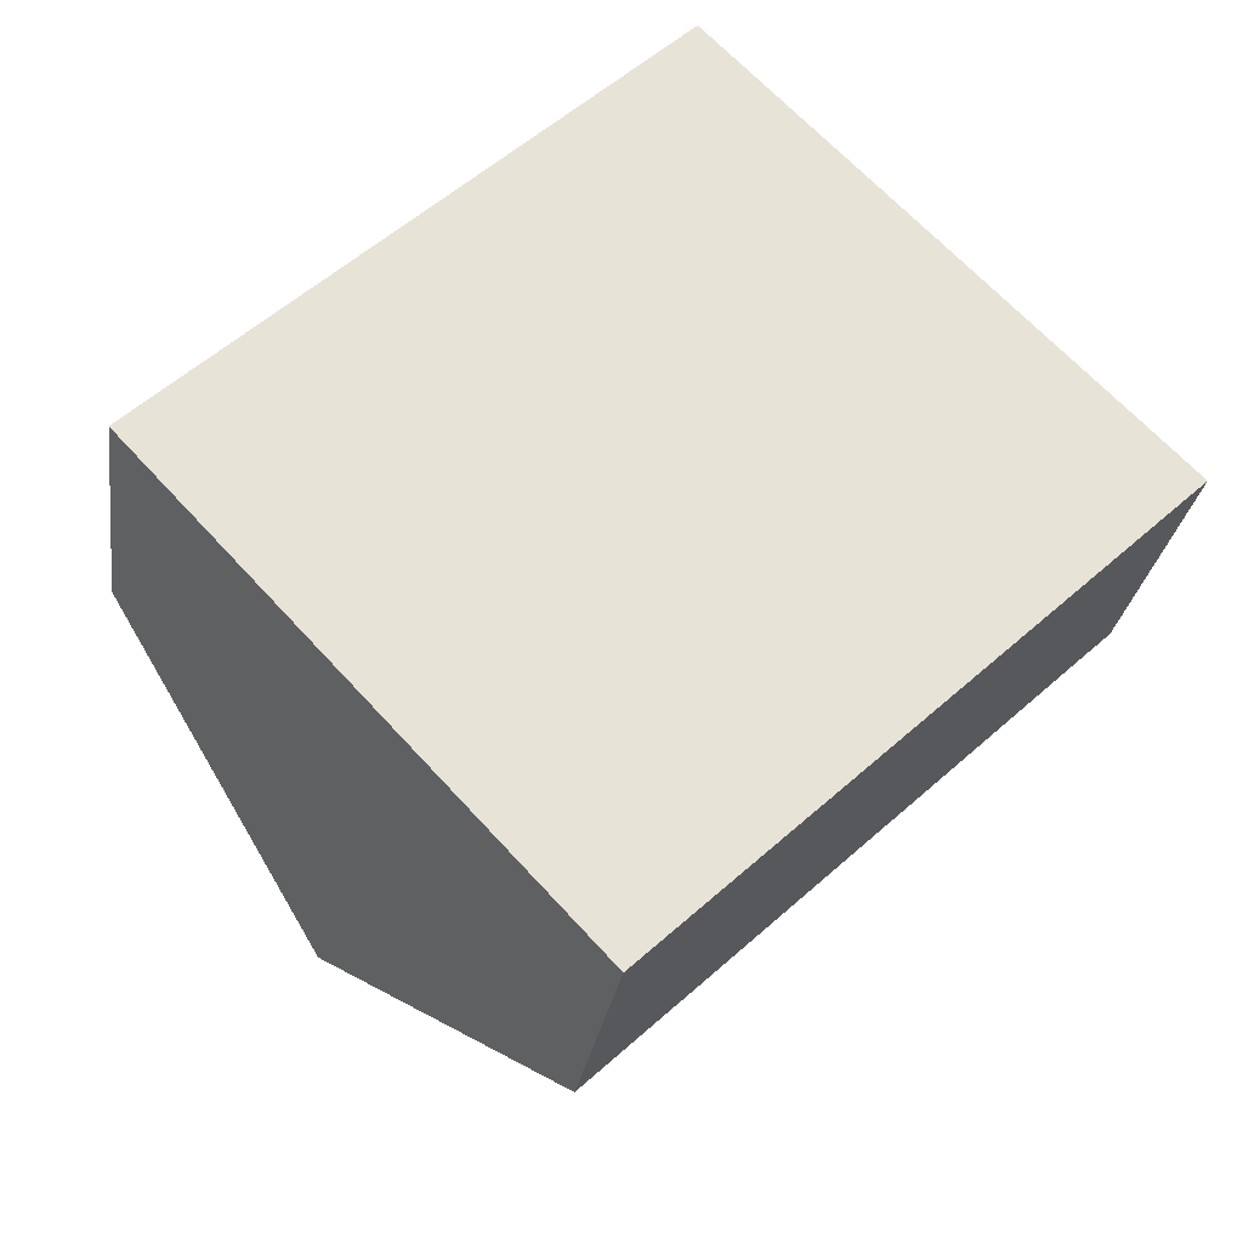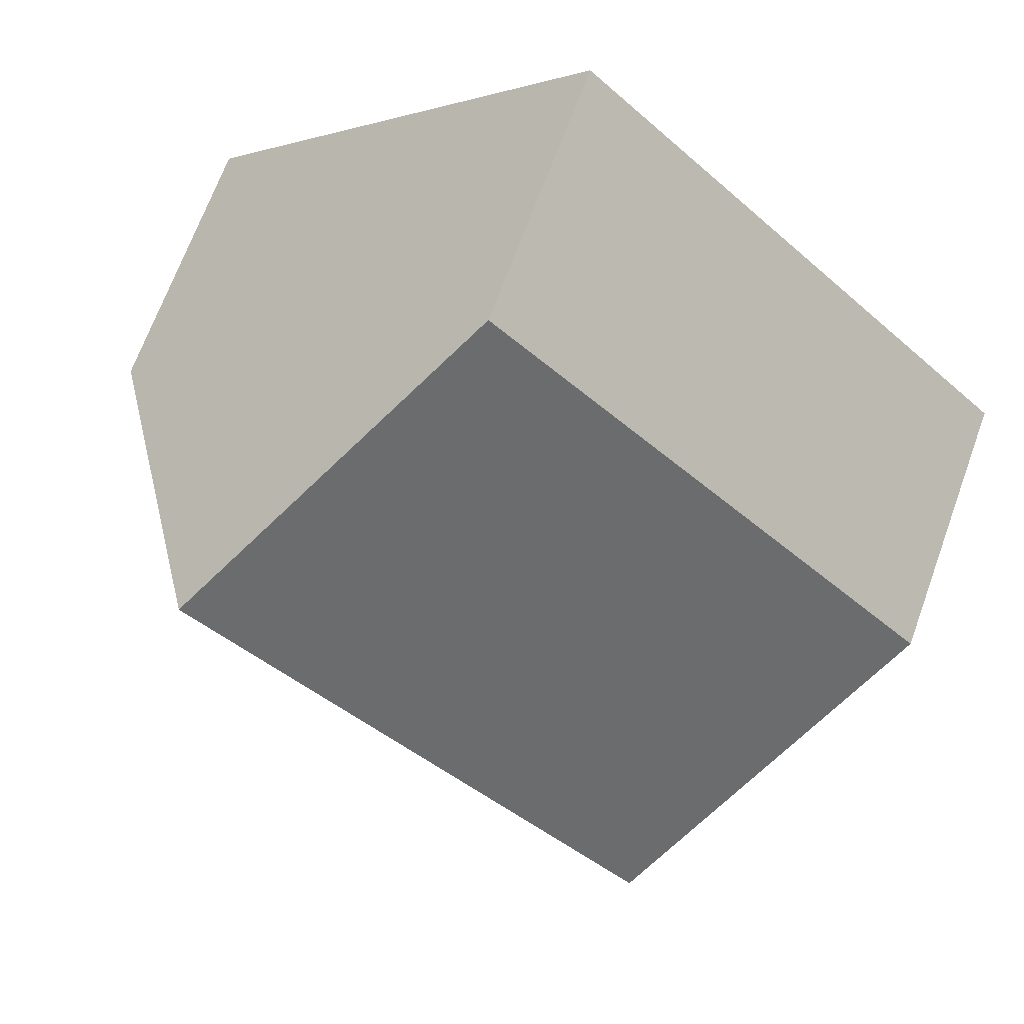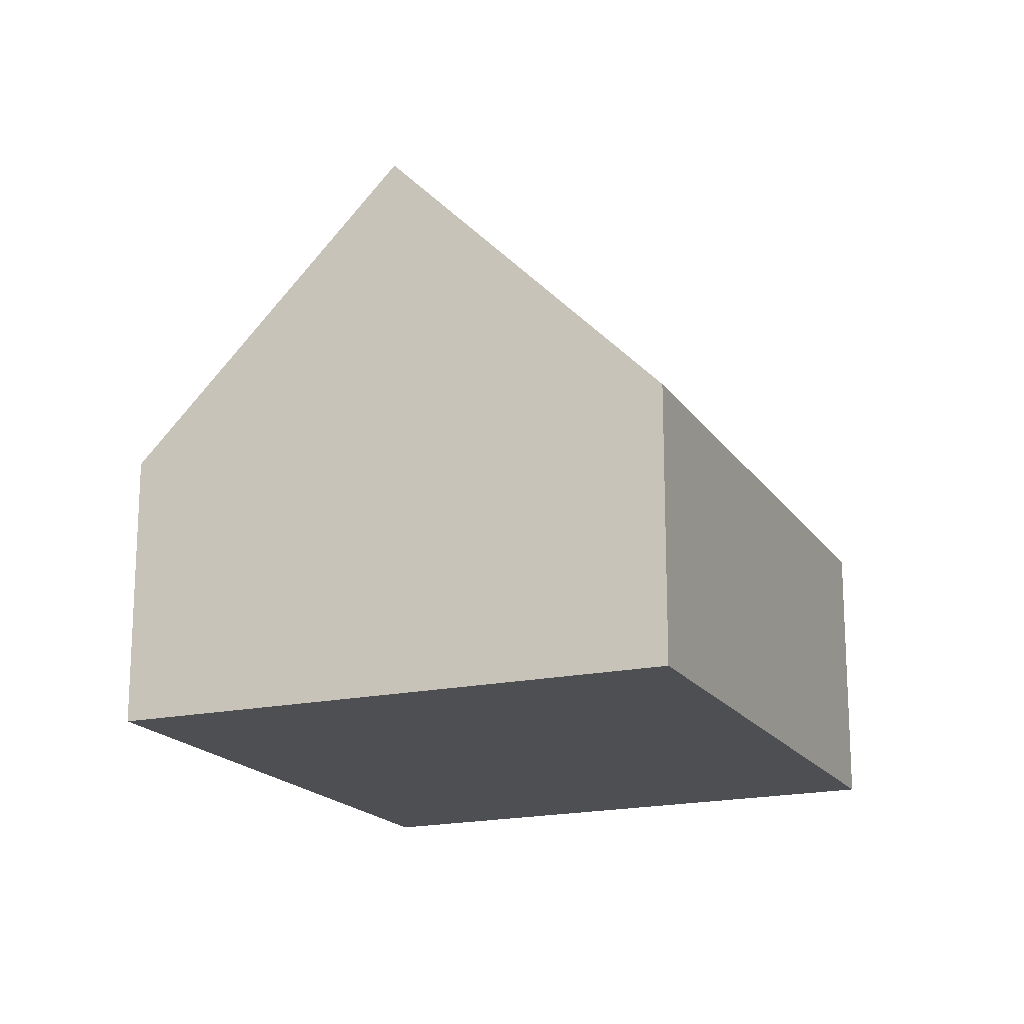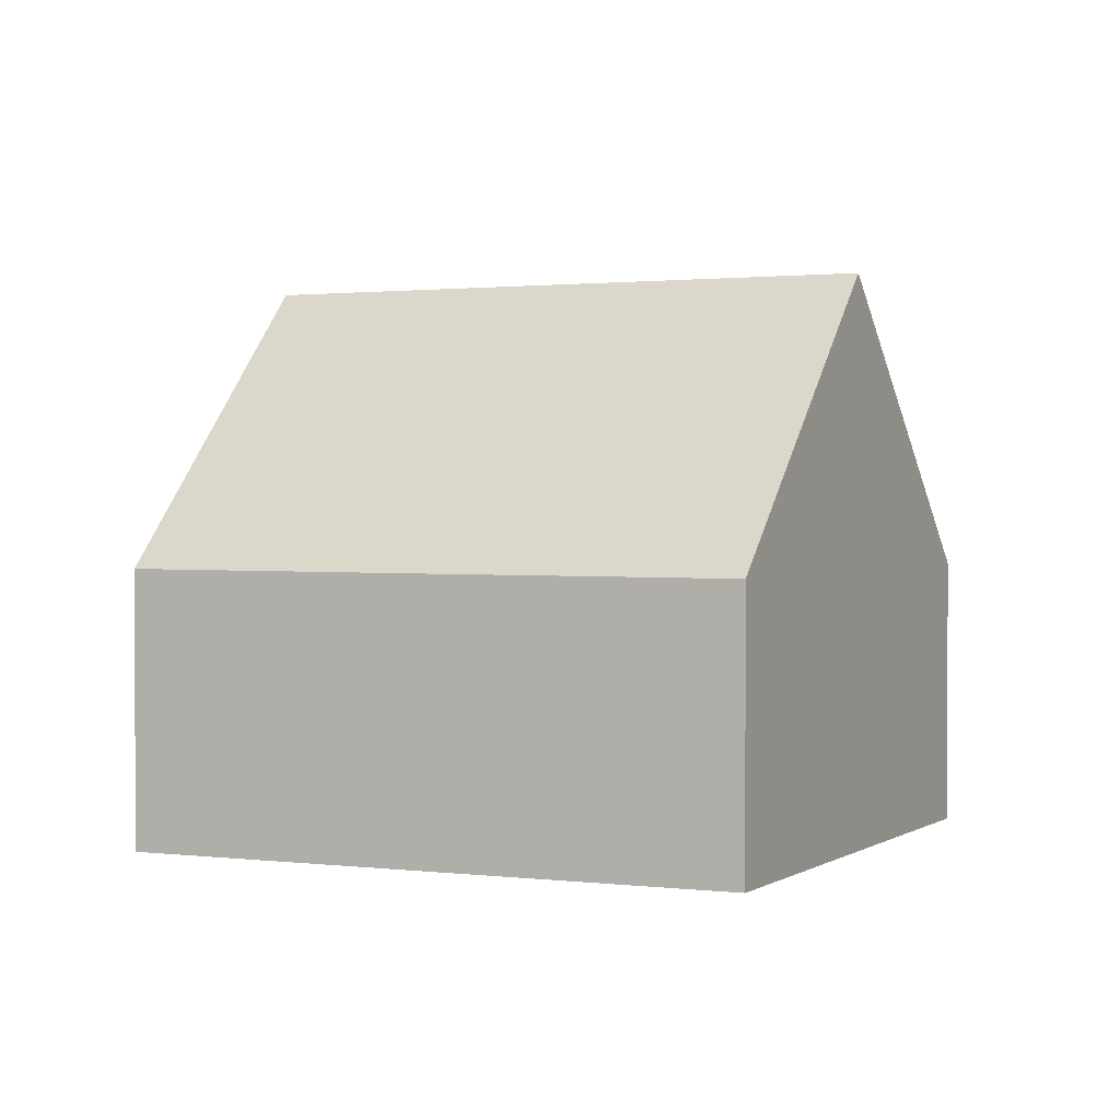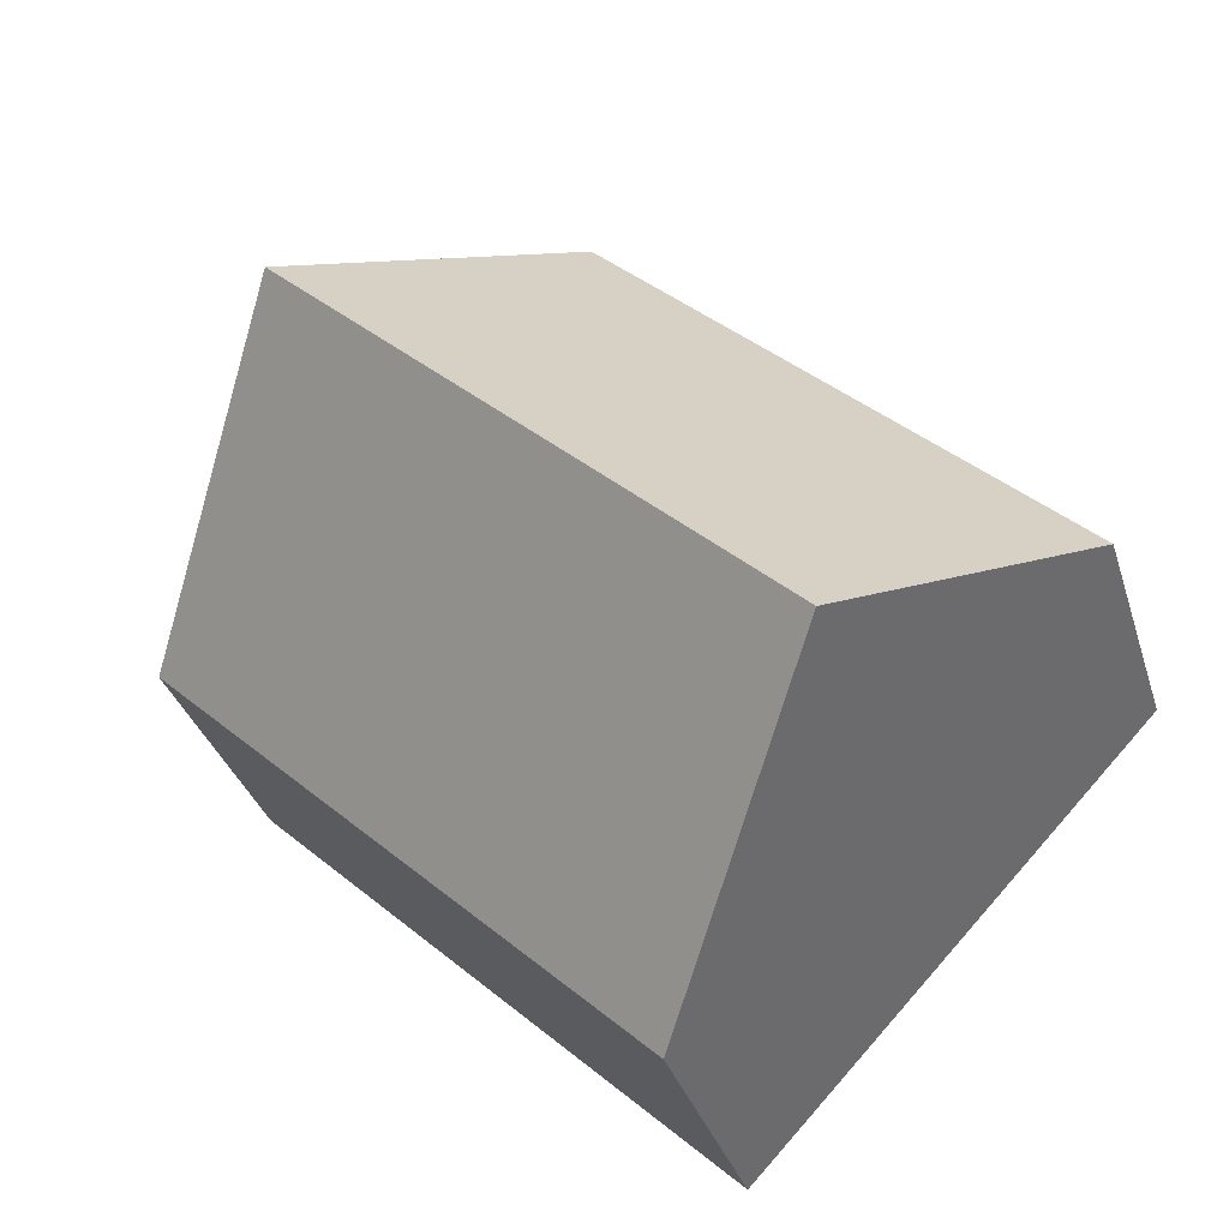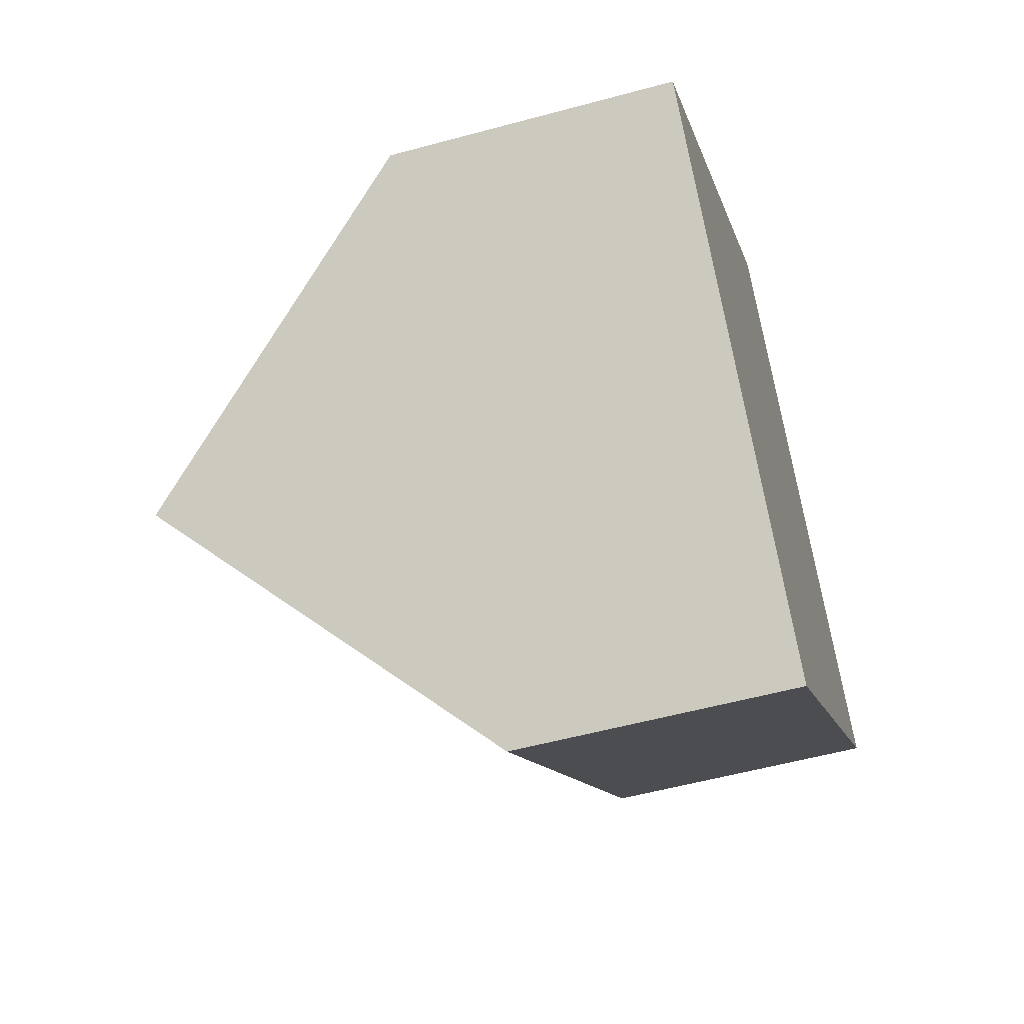
<metadata>
{"format":"obj","ext":"obj","renderer":"f3d","projection":"perspective","resolution":1024,"background":"white","views":[{"elev":-27.0,"azim":-8.1,"up":"+Z"},{"elev":68.5,"azim":-160.0,"up":"+Z"},{"elev":-18.0,"azim":-110.0,"up":"+Y"},{"elev":1.3,"azim":-18.8,"up":"+Y"},{"elev":-33.6,"azim":-163.8,"up":"+Z"},{"elev":-54.6,"azim":-73.9,"up":"+Z"}]}
</metadata>
<code>
v  25.8 8.267 0.317
v  20.02 16.93 6.829
v  26.17 8.267 0.66
v  5.951 16.93 -6.318
v  12.04 8.267 -12.55
v  11.92 8.267 -12.66
v  8.2 13.66 -8.706
v  0 8.297 5.08e-16
v  5.474 8.273 5.15
v  7.908 8.263 7.439
v  13.84 8.238 13.02
v  0 0 0
v  5.474 -3.153e-16 5.15
v  7.908 -4.555e-16 7.439
v  13.84 -7.971e-16 13.02
v  20.02 -4.182e-16 6.829
v  26.17 -4.041e-17 0.66
v  25.8 -1.941e-17 0.317
v  12.04 7.685e-16 -12.55
v  11.92 7.751e-16 -12.66
v  8.2 5.331e-16 -8.706
v  5.951 3.869e-16 -6.318
g defaultobject
f 1 2 3
f 2 1 4
f 4 1 5
f 4 5 6
f 4 6 7
f 8 2 4
f 2 8 9
f 2 9 10
f 2 10 11
f 12 9 8
f 9 12 13
f 9 13 10
f 10 13 11
f 11 13 14
f 11 14 15
f 15 2 11
f 2 15 3
f 3 15 16
f 3 16 17
f 17 1 3
f 1 17 5
f 5 17 18
f 5 18 19
f 5 19 6
f 6 19 20
f 20 7 6
f 7 20 4
f 4 20 8
f 8 20 21
f 8 21 22
f 8 22 12
f 14 16 15
f 16 14 13
f 16 13 17
f 17 13 12
f 17 12 18
f 18 12 22
f 18 22 19
f 19 22 21
f 19 21 20

</code>
